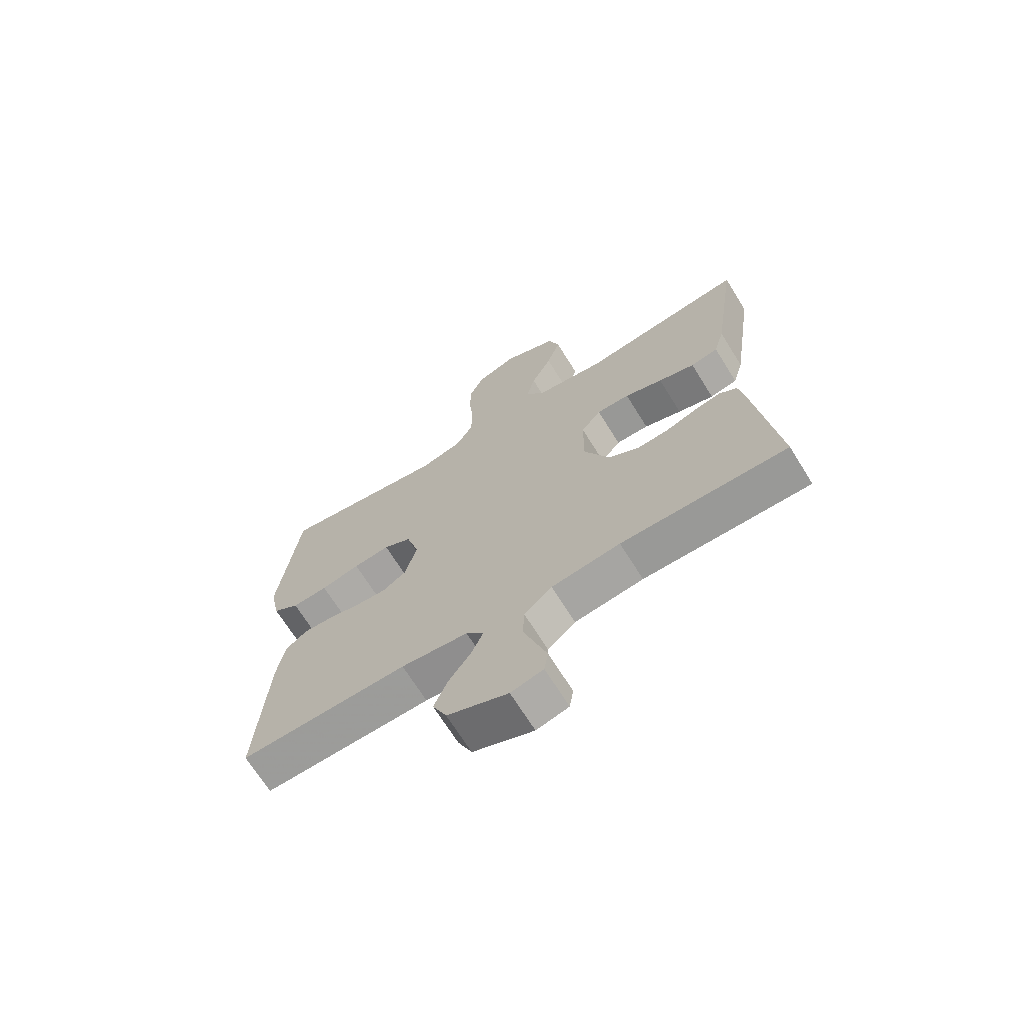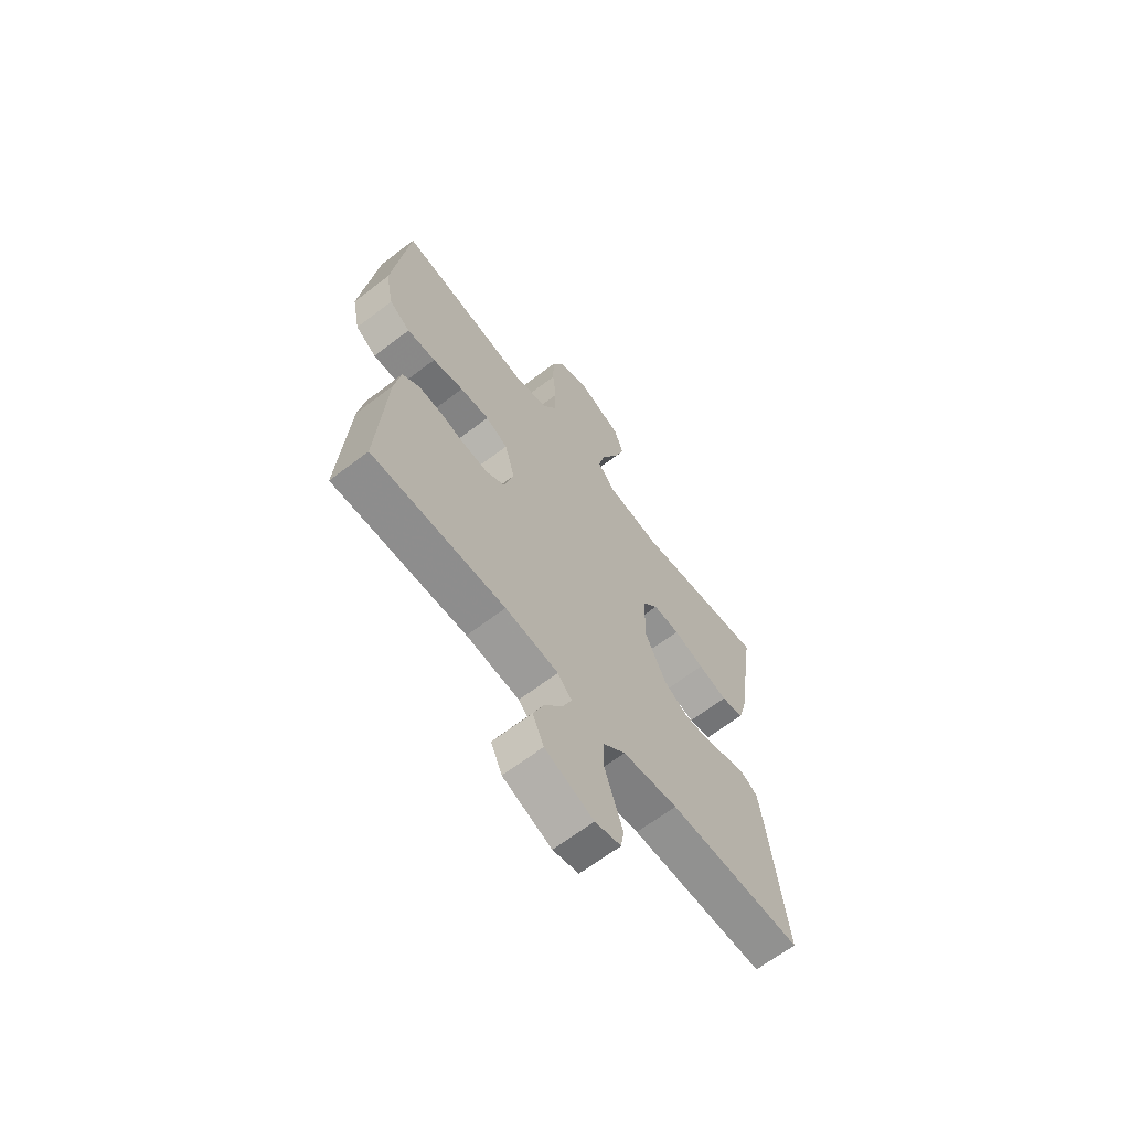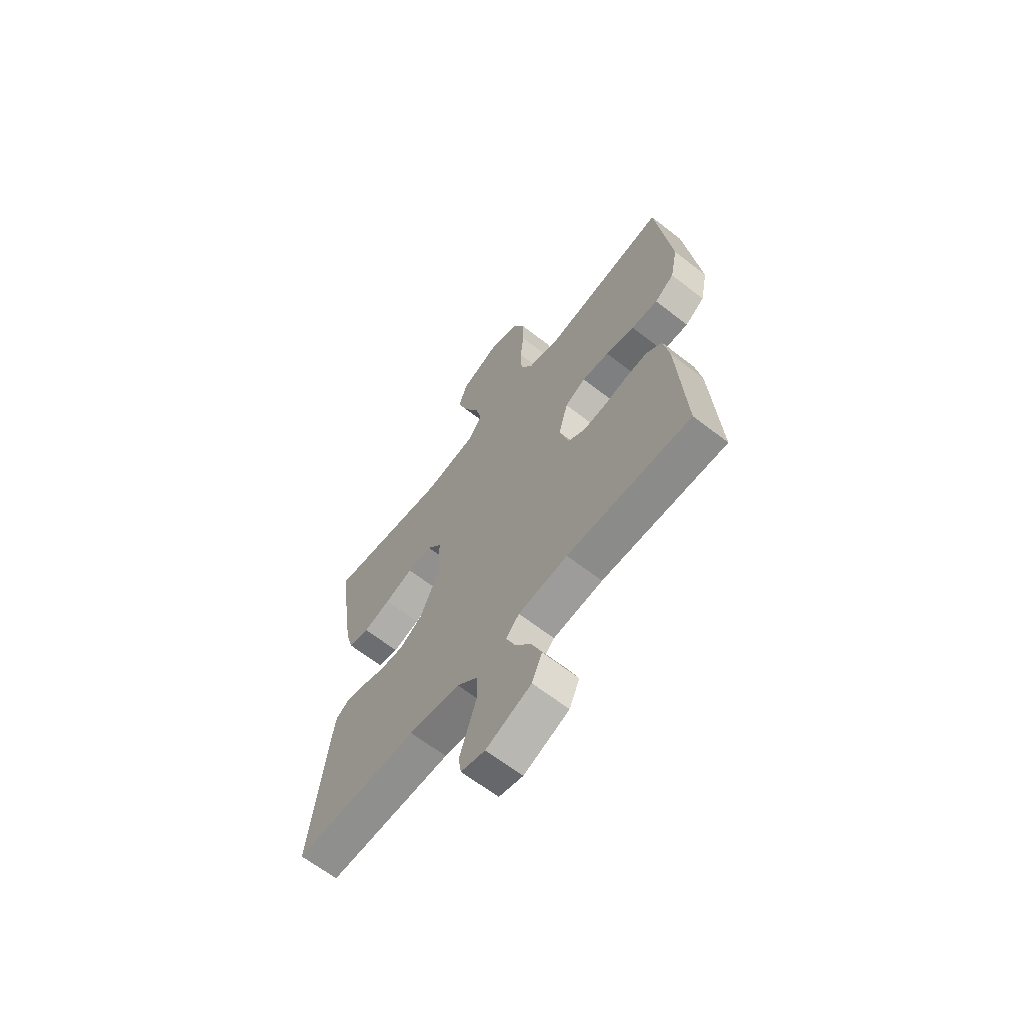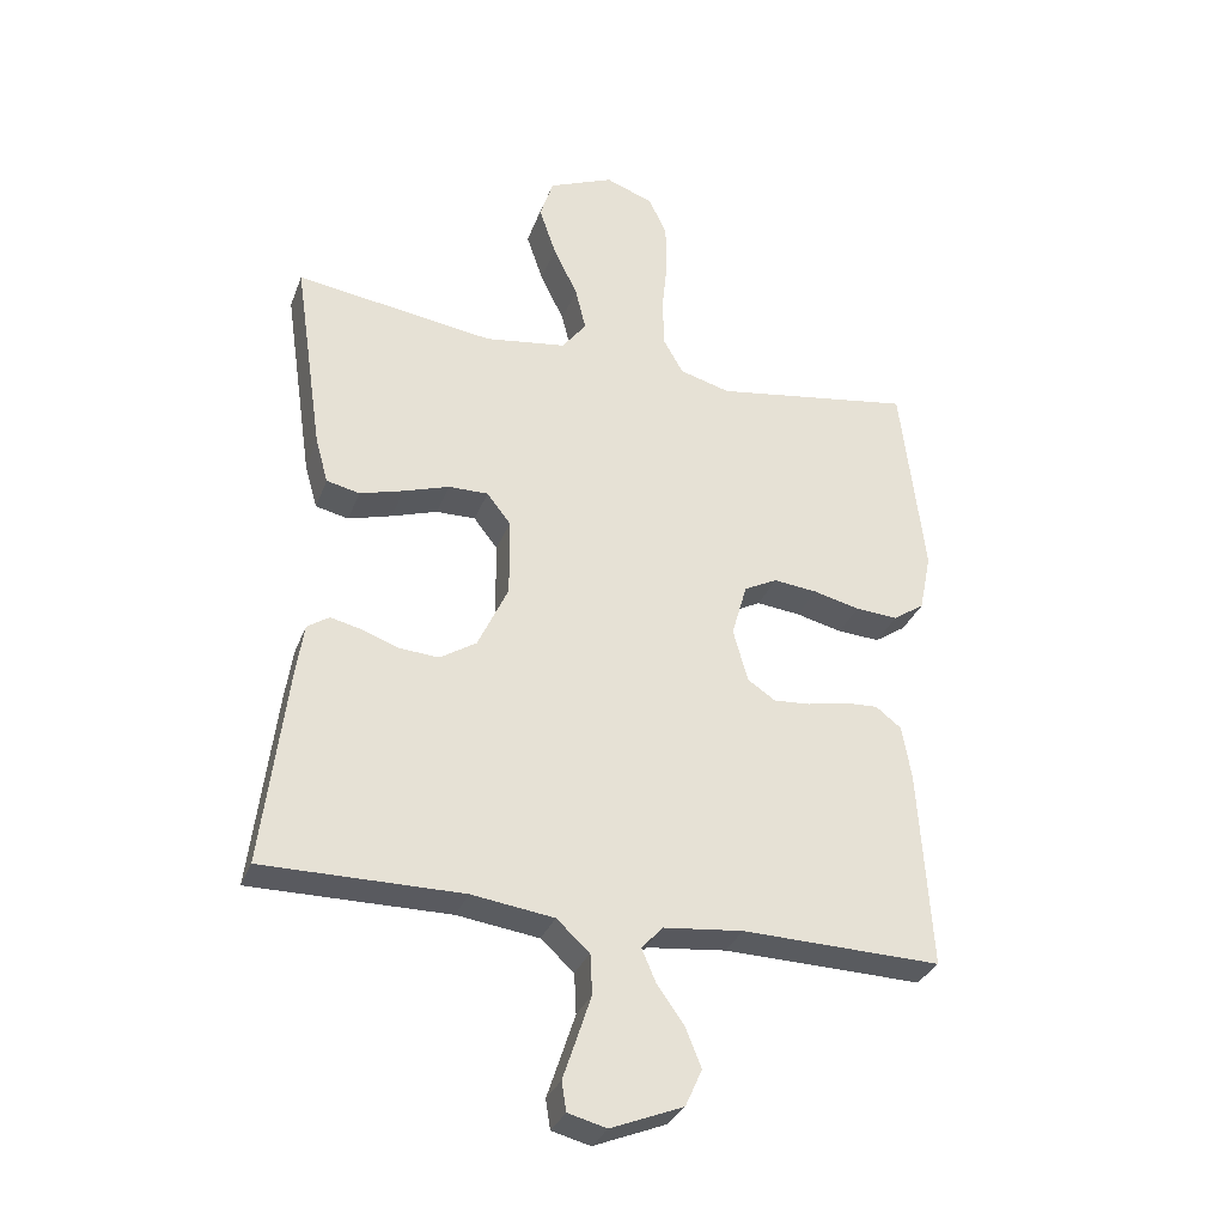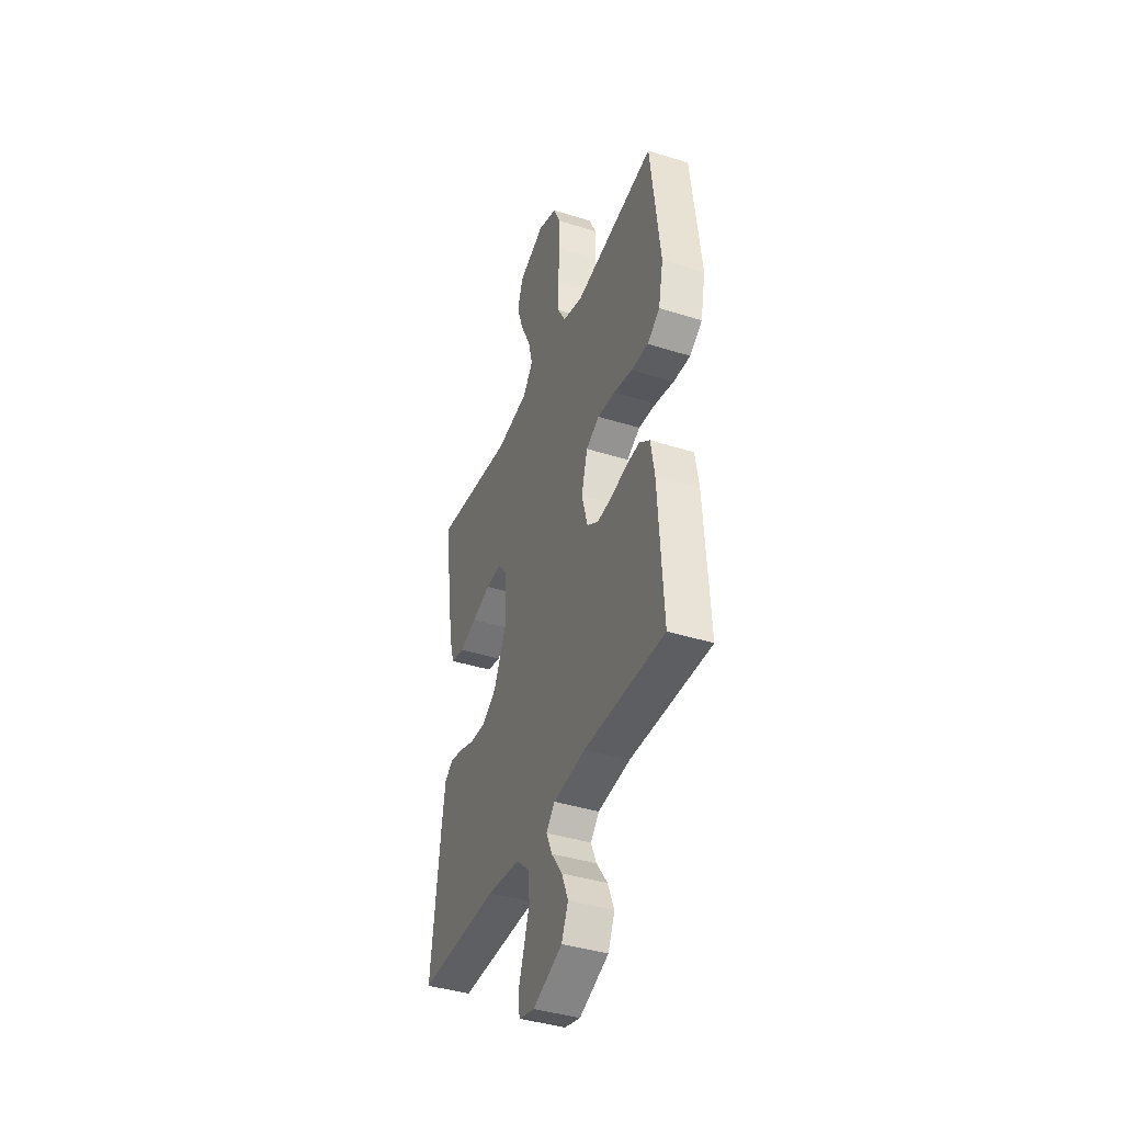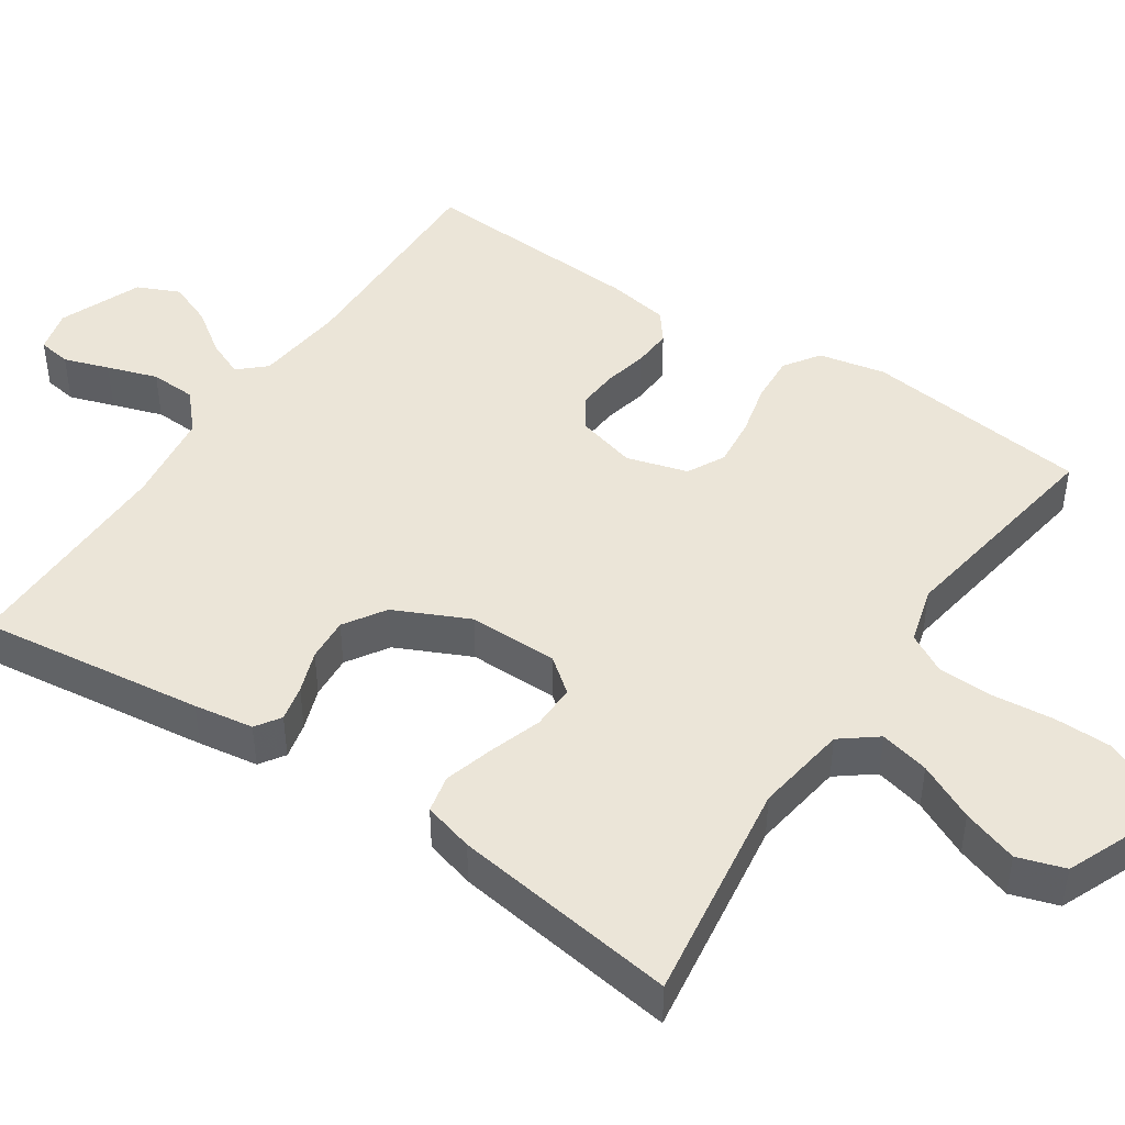
<metadata>
{"format":"obj","ext":"obj","renderer":"f3d","projection":"perspective","resolution":1024,"background":"white","views":[{"elev":-69.1,"azim":-148.1,"up":"+Z"},{"elev":-65.6,"azim":127.5,"up":"+Z"},{"elev":-64.9,"azim":51.9,"up":"+Z"},{"elev":-32.0,"azim":-18.9,"up":"+Z"},{"elev":-40.5,"azim":68.9,"up":"+Z"},{"elev":45.6,"azim":-56.3,"up":"+Y"}]}
</metadata>
<code>
v 0.5 0.07 -0.5
v 0.2 0.07 -0.493
v 0.08 0.07 -0.506
v 0.048 0.07 -0.541
v 0.069 0.07 -0.59
v 0.11 0.07 -0.648
v 0.134 0.07 -0.707
v 0.109 0.07 -0.763
v 0 0.07 -0.807
v -0.058 0.07 -0.792
v -0.065 0.07 -0.748
v -0.045 0.07 -0.688
v -0.023 0.07 -0.621
v -0.026 0.07 -0.56
v -0.076 0.07 -0.515
v -0.2 0.07 -0.498
v -0.5 0.07 -0.5
v -0.463 0.07 -0.2
v -0.451 0.07 -0.121
v -0.418 0.07 -0.099
v -0.37 0.07 -0.11
v -0.314 0.07 -0.13
v -0.256 0.07 -0.134
v -0.201 0.07 -0.099
v -0.155 0.07 0
v -0.156 0.07 0.119
v -0.192 0.07 0.165
v -0.252 0.07 0.164
v -0.321 0.07 0.141
v -0.387 0.07 0.122
v -0.437 0.07 0.133
v -0.456 0.07 0.2
v -0.5 0.07 0.5
v -0.2 0.07 0.457
v -0.077 0.07 0.475
v -0.04 0.07 0.523
v -0.056 0.07 0.589
v -0.093 0.07 0.665
v -0.118 0.07 0.739
v -0.098 0.07 0.802
v 0 0.07 0.843
v 0.072 0.07 0.816
v 0.099 0.07 0.758
v 0.1 0.07 0.682
v 0.092 0.07 0.601
v 0.094 0.07 0.527
v 0.124 0.07 0.474
v 0.2 0.07 0.453
v 0.5 0.07 0.5
v 0.536 0.07 0.2
v 0.518 0.07 0.111
v 0.471 0.07 0.079
v 0.407 0.07 0.083
v 0.337 0.07 0.1
v 0.271 0.07 0.107
v 0.221 0.07 0.081
v 0.198 0.07 0
v 0.22 0.07 -0.08
v 0.262 0.07 -0.108
v 0.317 0.07 -0.104
v 0.376 0.07 -0.091
v 0.428 0.07 -0.088
v 0.467 0.07 -0.118
v 0.481 0.07 -0.2
v 0.5 0 -0.5
v 0.2 0 -0.493
v 0.08 0 -0.506
v 0.048 0 -0.541
v 0.069 0 -0.59
v 0.11 0 -0.648
v 0.134 0 -0.707
v 0.109 0 -0.763
v 0 0 -0.807
v -0.058 0 -0.792
v -0.065 0 -0.748
v -0.045 0 -0.688
v -0.023 0 -0.621
v -0.026 0 -0.56
v -0.076 0 -0.515
v -0.2 0 -0.498
v -0.5 0 -0.5
v -0.463 0 -0.2
v -0.451 0 -0.121
v -0.418 0 -0.099
v -0.37 0 -0.11
v -0.314 0 -0.13
v -0.256 0 -0.134
v -0.201 0 -0.099
v -0.155 0 0
v -0.156 0 0.119
v -0.192 0 0.165
v -0.252 0 0.164
v -0.321 0 0.141
v -0.387 0 0.122
v -0.437 0 0.133
v -0.456 0 0.2
v -0.5 0 0.5
v -0.2 0 0.457
v -0.077 0 0.475
v -0.04 0 0.523
v -0.056 0 0.589
v -0.093 0 0.665
v -0.118 0 0.739
v -0.098 0 0.802
v 0 0 0.843
v 0.072 0 0.816
v 0.099 0 0.758
v 0.1 0 0.682
v 0.092 0 0.601
v 0.094 0 0.527
v 0.124 0 0.474
v 0.2 0 0.453
v 0.5 0 0.5
v 0.536 0 0.2
v 0.518 0 0.111
v 0.471 0 0.079
v 0.407 0 0.083
v 0.337 0 0.1
v 0.271 0 0.107
v 0.221 0 0.081
v 0.198 0 0
v 0.22 0 -0.08
v 0.262 0 -0.108
v 0.317 0 -0.104
v 0.376 0 -0.091
v 0.428 0 -0.088
v 0.467 0 -0.118
v 0.481 0 -0.2
f 63 64 1 2
f 60 61 62 63
f 59 60 63 2
f 58 59 2 3
f 57 58 3 4
f 51 52 53 54
f 51 54 55
f 48 49 50 51
f 47 48 51 55
f 46 47 55 56
f 42 43 44 45
f 42 45 46
f 41 42 46
f 37 38 39 40
f 36 37 40 41
f 31 32 33 34
f 31 34 35
f 28 29 30 31
f 28 31 35
f 27 28 35 36
f 19 20 21 22
f 19 22 23
f 16 17 18 19
f 15 16 19 23
f 14 15 23 24
f 9 10 11 12
f 9 12 13
f 8 9 13 14
f 5 6 7 8
f 4 5 8 14
f 41 46 56 57
f 36 41 57 4
f 26 27 36
f 25 26 36 4
f 4 14 24 25
f 66 65 128 127
f 127 126 125 124
f 66 127 124 123
f 67 66 123 122
f 68 67 122 121
f 118 117 116 115
f 119 118 115
f 115 114 113 112
f 119 115 112 111
f 120 119 111 110
f 109 108 107 106
f 110 109 106
f 110 106 105
f 104 103 102 101
f 105 104 101 100
f 98 97 96 95
f 99 98 95
f 95 94 93 92
f 99 95 92
f 100 99 92 91
f 86 85 84 83
f 87 86 83
f 83 82 81 80
f 87 83 80 79
f 88 87 79 78
f 76 75 74 73
f 77 76 73
f 78 77 73 72
f 72 71 70 69
f 78 72 69 68
f 121 120 110 105
f 68 121 105 100
f 100 91 90
f 68 100 90 89
f 89 88 78 68
f 1 65 66 2
f 2 66 67 3
f 3 67 68 4
f 4 68 69 5
f 5 69 70 6
f 6 70 71 7
f 7 71 72 8
f 8 72 73 9
f 9 73 74 10
f 10 74 75 11
f 11 75 76 12
f 12 76 77 13
f 13 77 78 14
f 14 78 79 15
f 15 79 80 16
f 16 80 81 17
f 17 81 82 18
f 18 82 83 19
f 19 83 84 20
f 20 84 85 21
f 21 85 86 22
f 22 86 87 23
f 23 87 88 24
f 24 88 89 25
f 25 89 90 26
f 26 90 91 27
f 27 91 92 28
f 28 92 93 29
f 29 93 94 30
f 30 94 95 31
f 31 95 96 32
f 32 96 97 33
f 33 97 98 34
f 34 98 99 35
f 35 99 100 36
f 36 100 101 37
f 37 101 102 38
f 38 102 103 39
f 39 103 104 40
f 40 104 105 41
f 41 105 106 42
f 42 106 107 43
f 43 107 108 44
f 44 108 109 45
f 45 109 110 46
f 46 110 111 47
f 47 111 112 48
f 48 112 113 49
f 49 113 114 50
f 50 114 115 51
f 51 115 116 52
f 52 116 117 53
f 53 117 118 54
f 54 118 119 55
f 55 119 120 56
f 56 120 121 57
f 57 121 122 58
f 58 122 123 59
f 59 123 124 60
f 60 124 125 61
f 61 125 126 62
f 62 126 127 63
f 63 127 128 64
f 64 128 65 1

</code>
